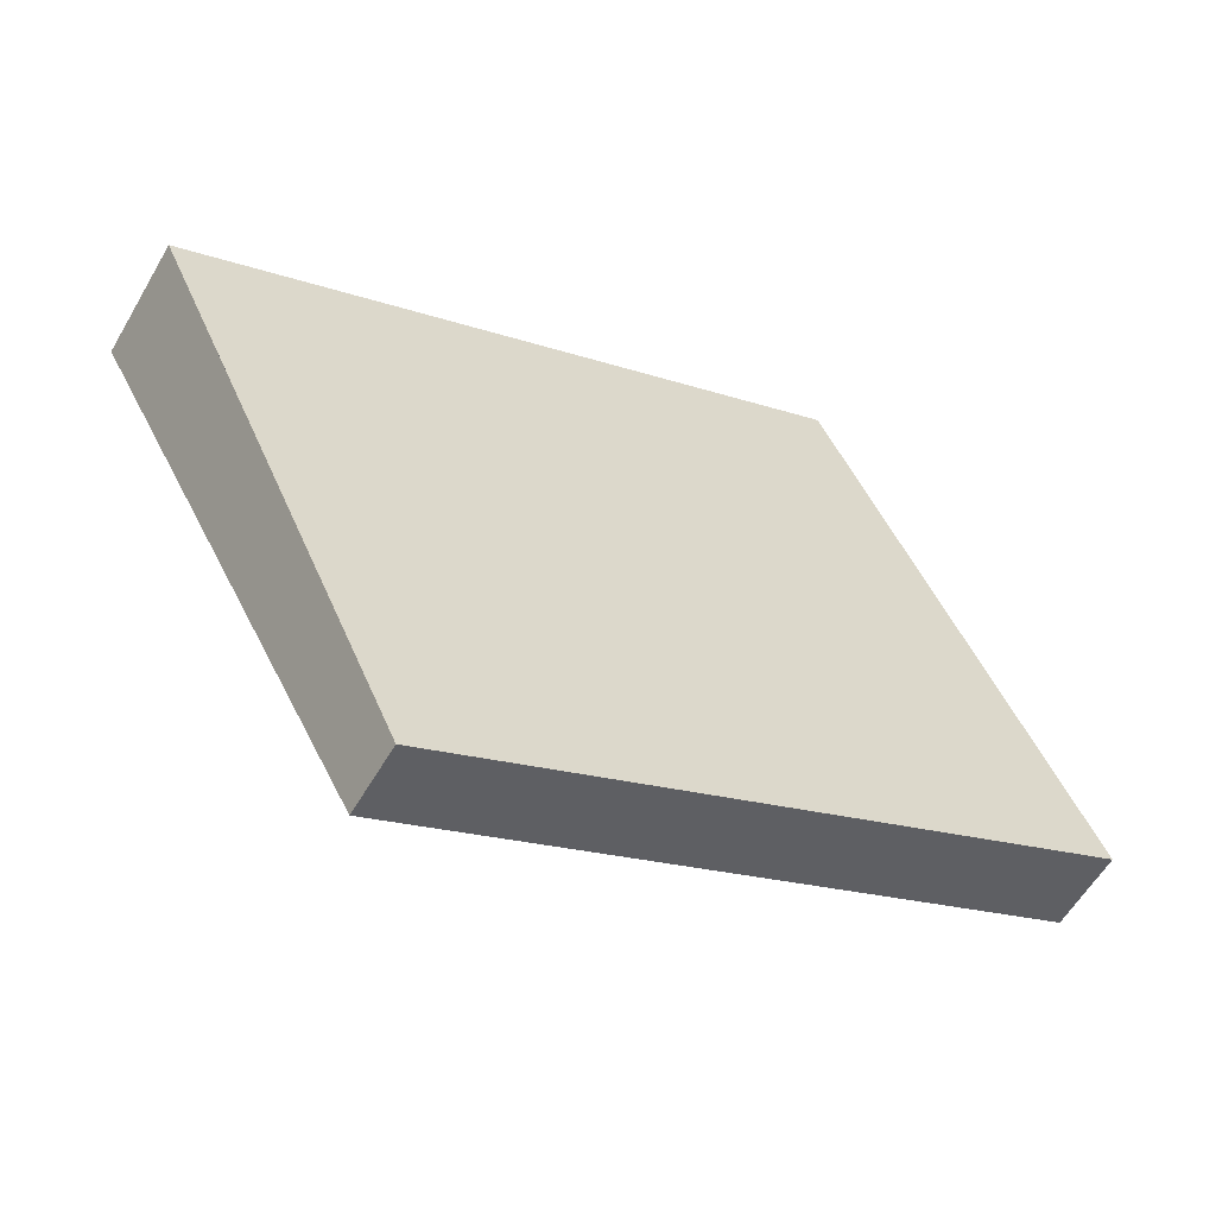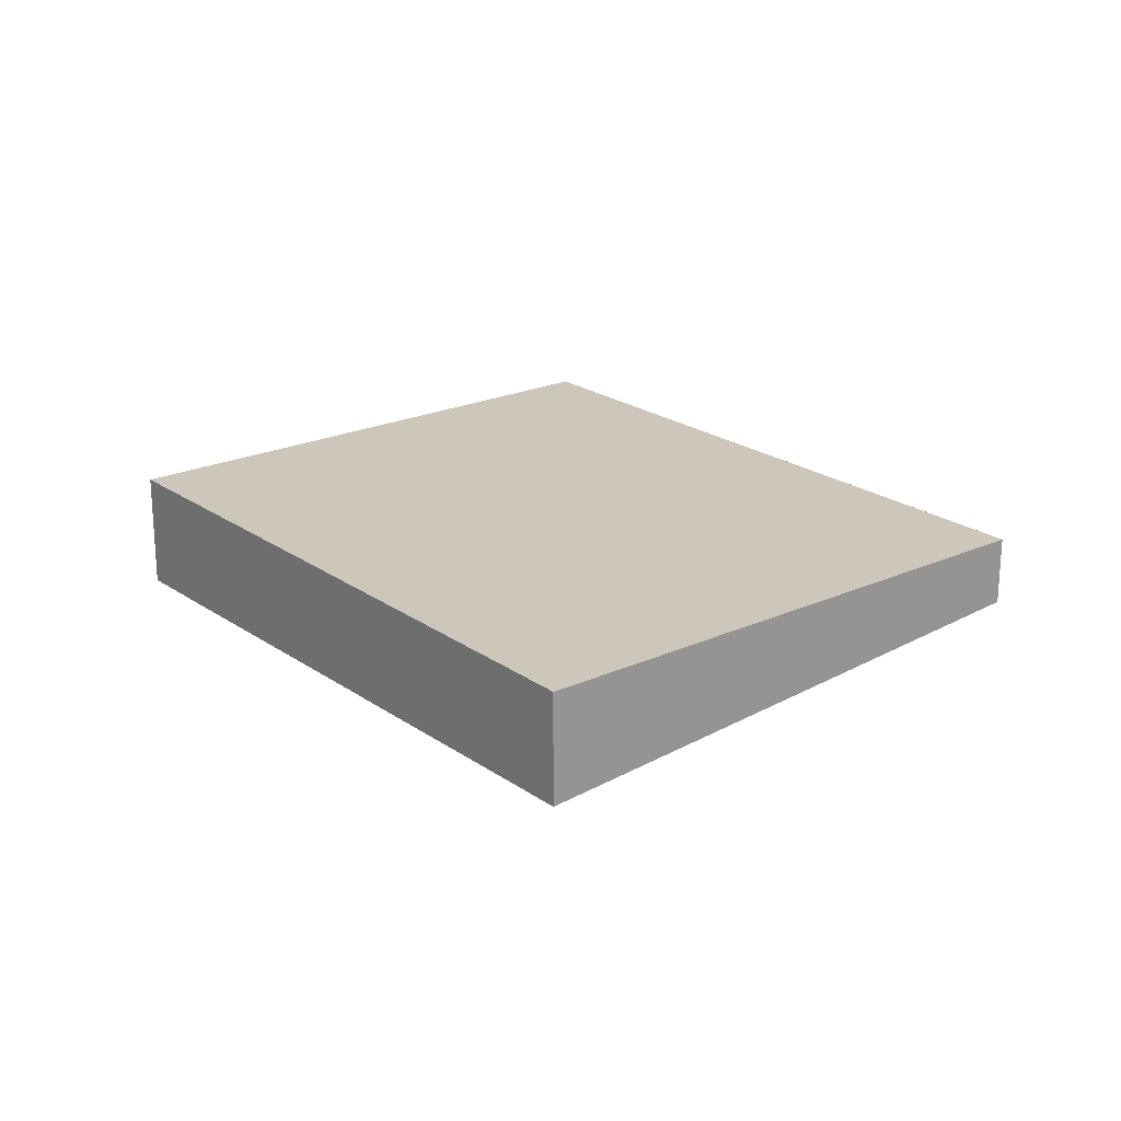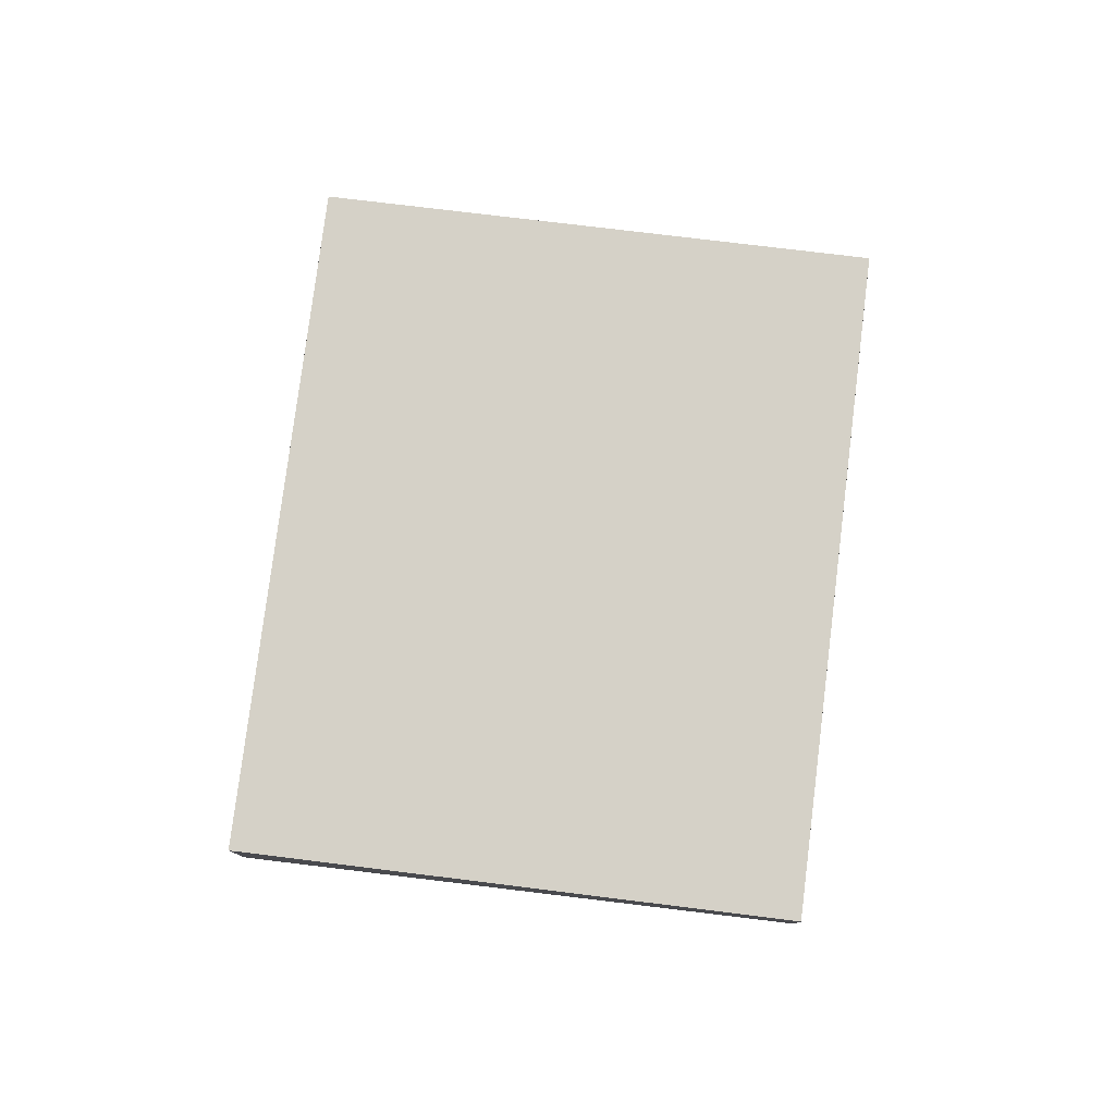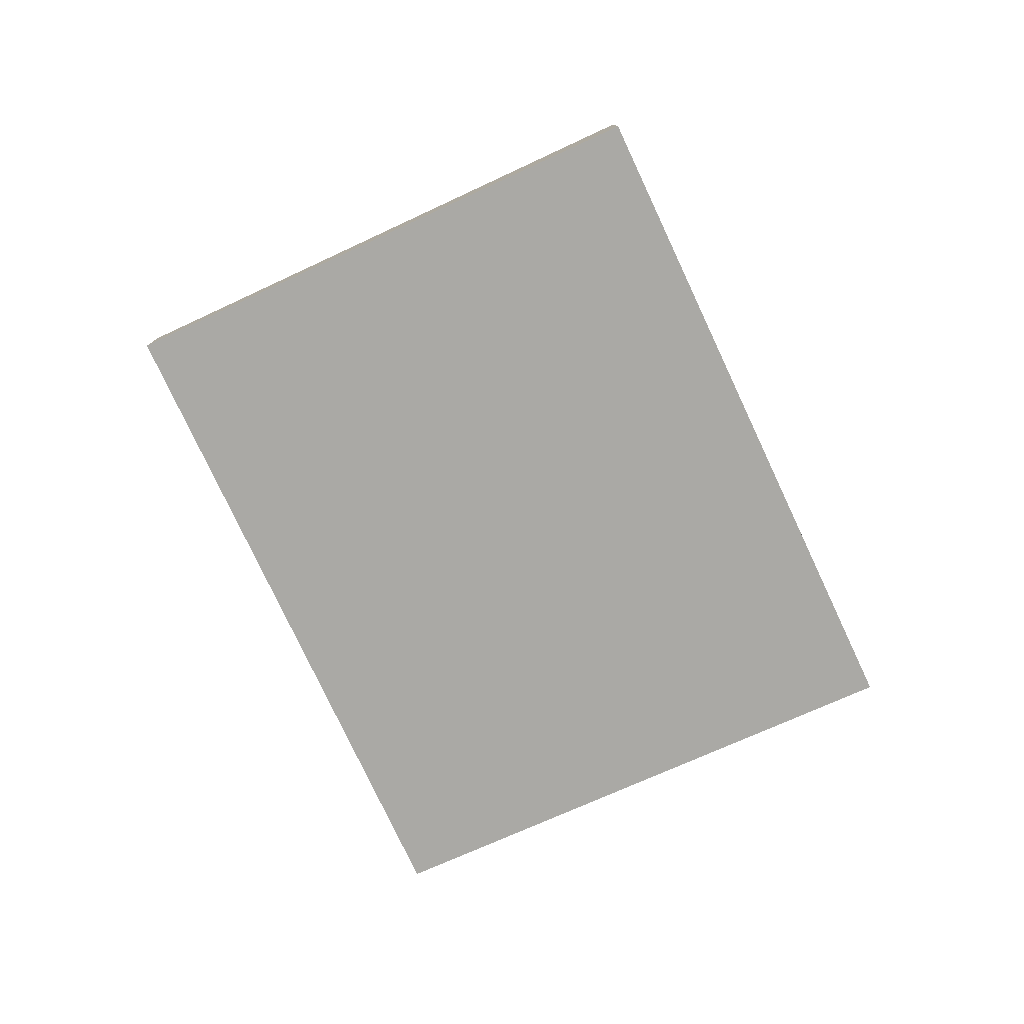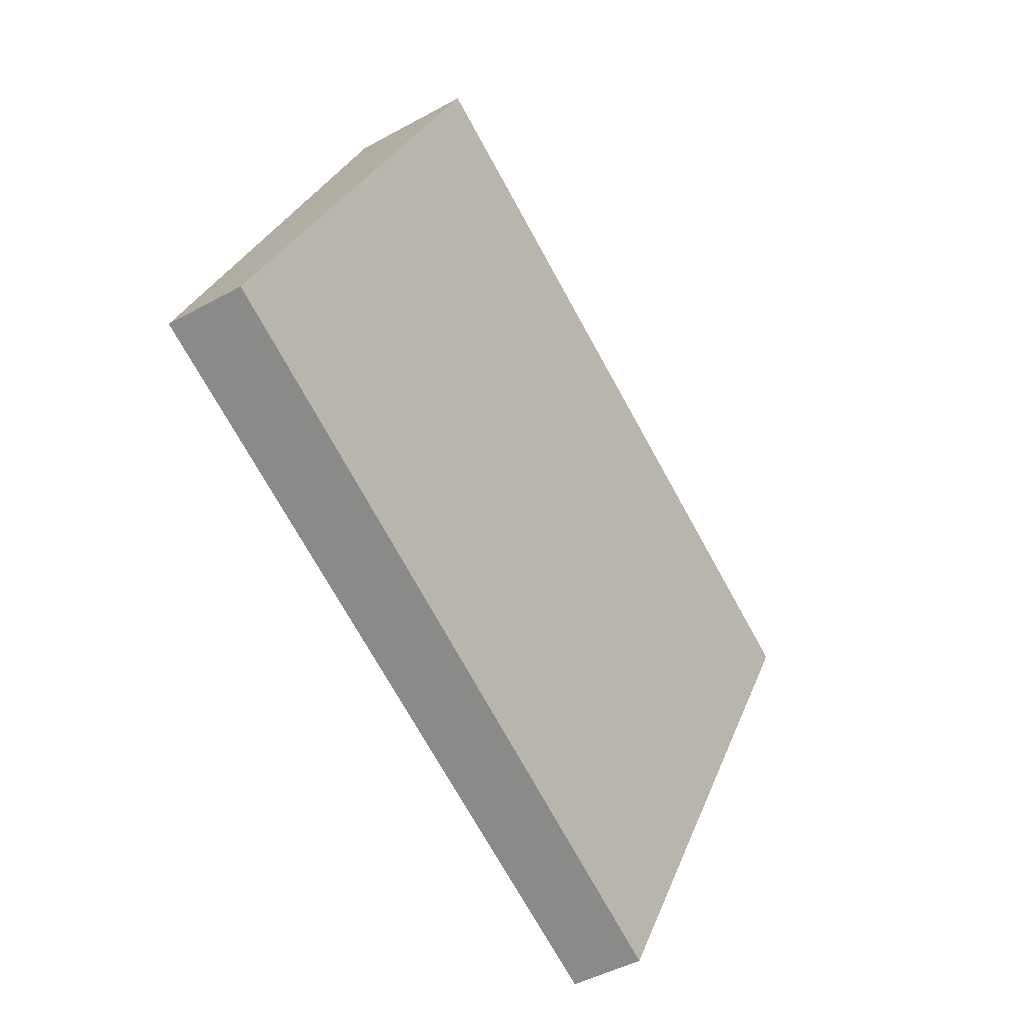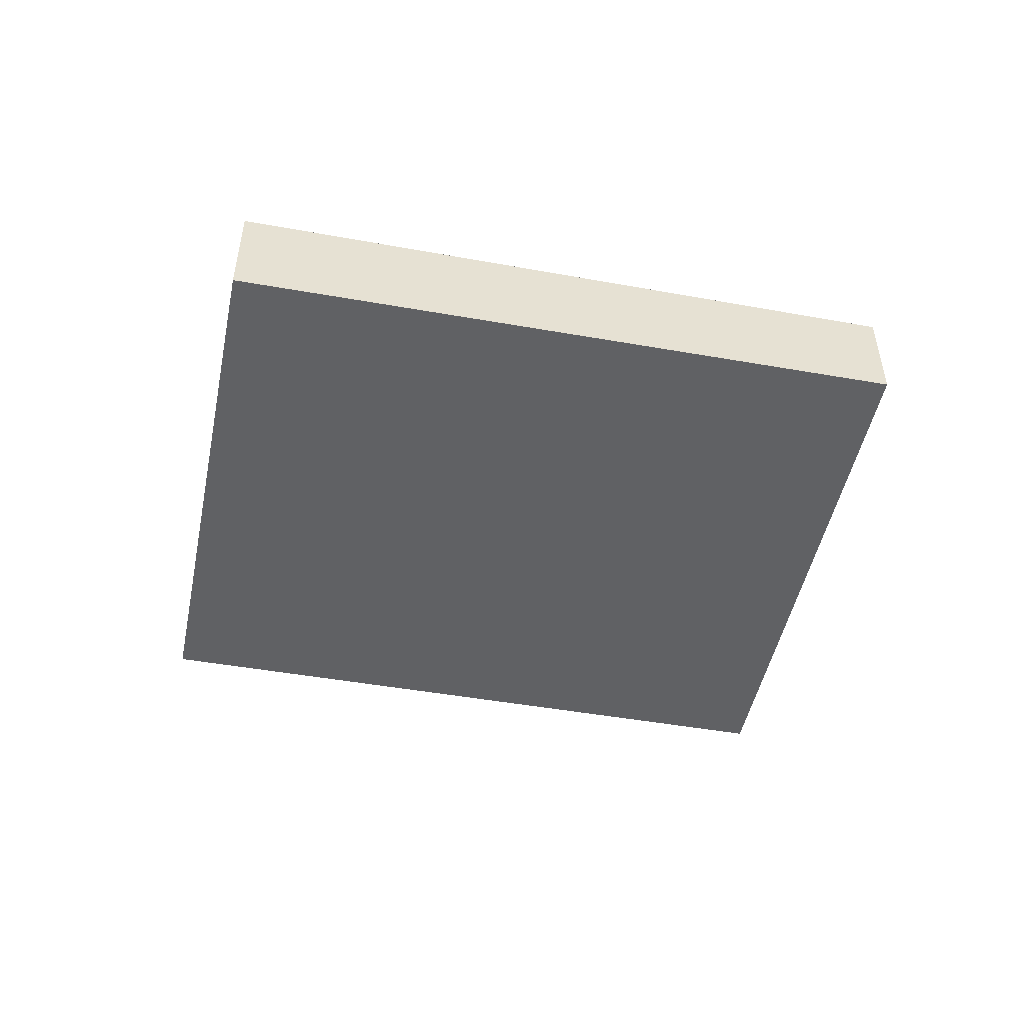
<metadata>
{"format":"obj","ext":"obj","renderer":"f3d","projection":"perspective","resolution":1024,"background":"white","views":[{"elev":-57.9,"azim":-29.9,"up":"+Y"},{"elev":21.5,"azim":-104.1,"up":"+Z"},{"elev":78.7,"azim":-58.2,"up":"+Z"},{"elev":-78.3,"azim":139.8,"up":"+Z"},{"elev":-45.1,"azim":122.7,"up":"+Y"},{"elev":-51.1,"azim":-166.5,"up":"+Z"}]}
</metadata>
<code>
v -2469 -2059 -0.5026
v -2468 -2062 -0.3217
v -2471 -2063 -0.2909
v -2472 -2061 -0.4716
v -2471 -2063 -0.2928
v -2472 -2060 -0.4734
v -2472 -2061 -0.4561
v -2472 -2061 -0.4579
v -2469 -2059 -0.4868
v -2471 -2062 -0.3846
v -2471 -2062 -0.3828
v -2469 -2060 -0.4138
v -2471 -2063 -0.3125
v -2471 -2062 -0.3143
v -2468 -2061 -0.3433
v -2468 -2061 -0.3416
v -2469 -2060 -0.4121
v -2468 -2062 -0.32
v -2469 -2060 -0.4852
v -2469 -2059 -0.5009
v -2469 -2059 -0.4868
v -2469 -2059 -0.5026
v -2469 -2059 -1.11e-16
v -2469 -2059 5.551e-17
v -2468 -2062 -0.32
v -2468 -2062 -0.3217
v -2468 -2062 5.551e-17
v -2468 -2062 -5.551e-17
v -2471 -2063 -0.3125
v -2471 -2063 -0.2909
v -2471 -2063 5.551e-17
v -2471 -2063 0
v -2472 -2060 -0.4734
v -2472 -2061 -0.4716
v -2472 -2061 0
v -2472 -2060 -5.551e-17
v -2471 -2063 -0.2909
v -2471 -2063 -0.2928
v -2471 -2063 0
v -2471 -2063 5.551e-17
v -2469 -2059 -0.5009
v -2472 -2060 -0.4734
v -2472 -2060 -5.551e-17
v -2469 -2059 1.11e-16
v -2472 -2061 -0.4716
v -2472 -2061 -0.4561
v -2472 -2061 0
v -2472 -2061 0
v -2469 -2060 -0.4138
v -2469 -2059 -0.4868
v -2469 -2059 5.551e-17
v -2469 -2060 0
v -2472 -2061 -0.4561
v -2471 -2062 -0.3828
v -2471 -2062 0
v -2472 -2061 0
v -2468 -2061 -0.3433
v -2469 -2060 -0.4138
v -2469 -2060 0
v -2468 -2061 5.551e-17
v -2471 -2062 -0.3828
v -2471 -2063 -0.3125
v -2471 -2063 0
v -2471 -2062 0
v -2468 -2062 -0.3217
v -2468 -2061 -0.3433
v -2468 -2061 5.551e-17
v -2468 -2062 5.551e-17
v -2471 -2063 -0.2928
v -2468 -2062 -0.32
v -2468 -2062 -5.551e-17
v -2471 -2063 0
v -2469 -2059 -0.5026
v -2469 -2059 -0.5009
v -2469 -2059 1.11e-16
v -2469 -2059 -1.11e-16
v -2469 -2059 0
v -2468 -2062 0
v -2471 -2063 0
v -2472 -2061 0
f 19 9 12 17
f 11 7 8 10
f 7 4 6 8
f 20 1 9 19
f 14 5 3 13
f 16 15 2 18
f 13 11 10 14
f 17 12 15 16
f 16 14 10 17
f 18 5 14 16
f 17 10 8 19
f 19 8 6 20
f 22 23 24 21
f 26 27 28 25
f 30 31 32 29
f 34 35 36 33
f 38 39 40 37
f 42 43 44 41
f 46 47 48 45
f 50 51 52 49
f 54 55 56 53
f 58 59 60 57
f 62 63 64 61
f 66 67 68 65
f 70 71 72 69
f 74 75 76 73
f 78 79 80 77

</code>
